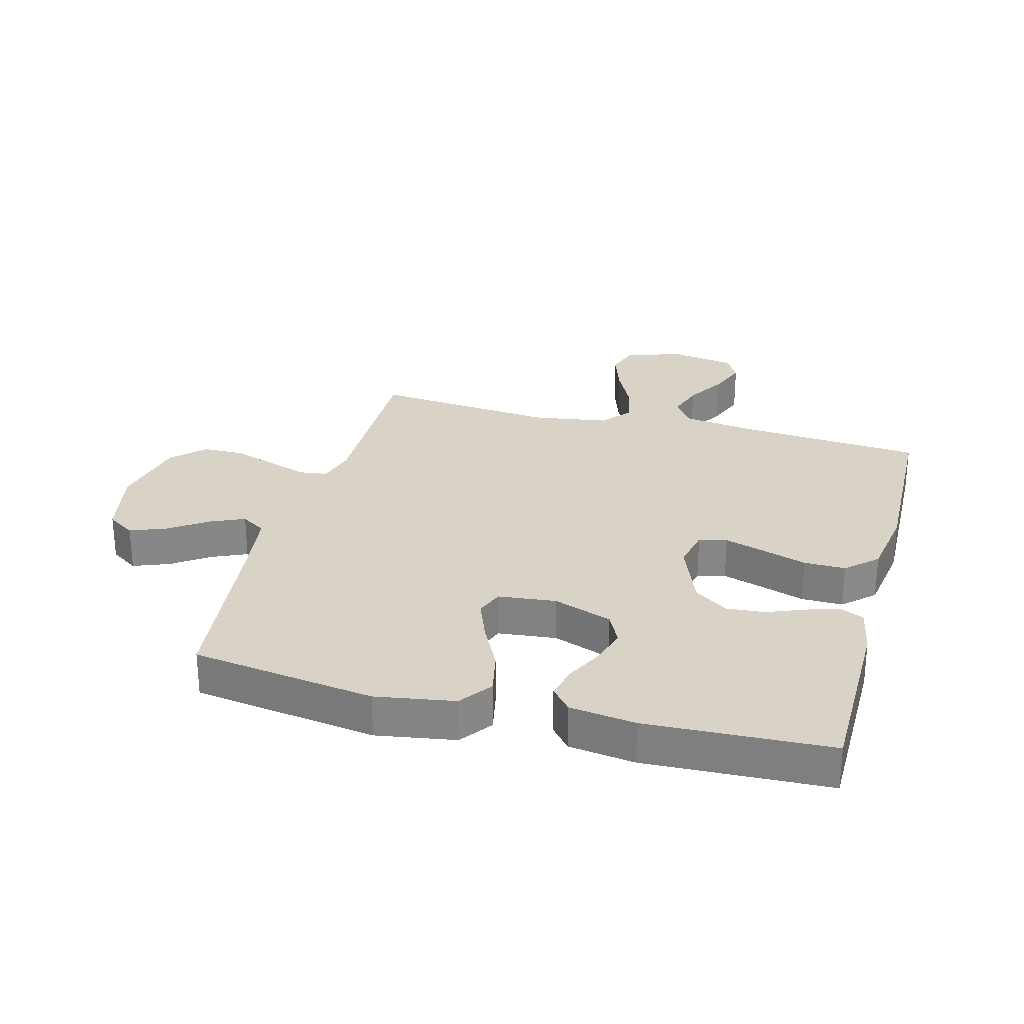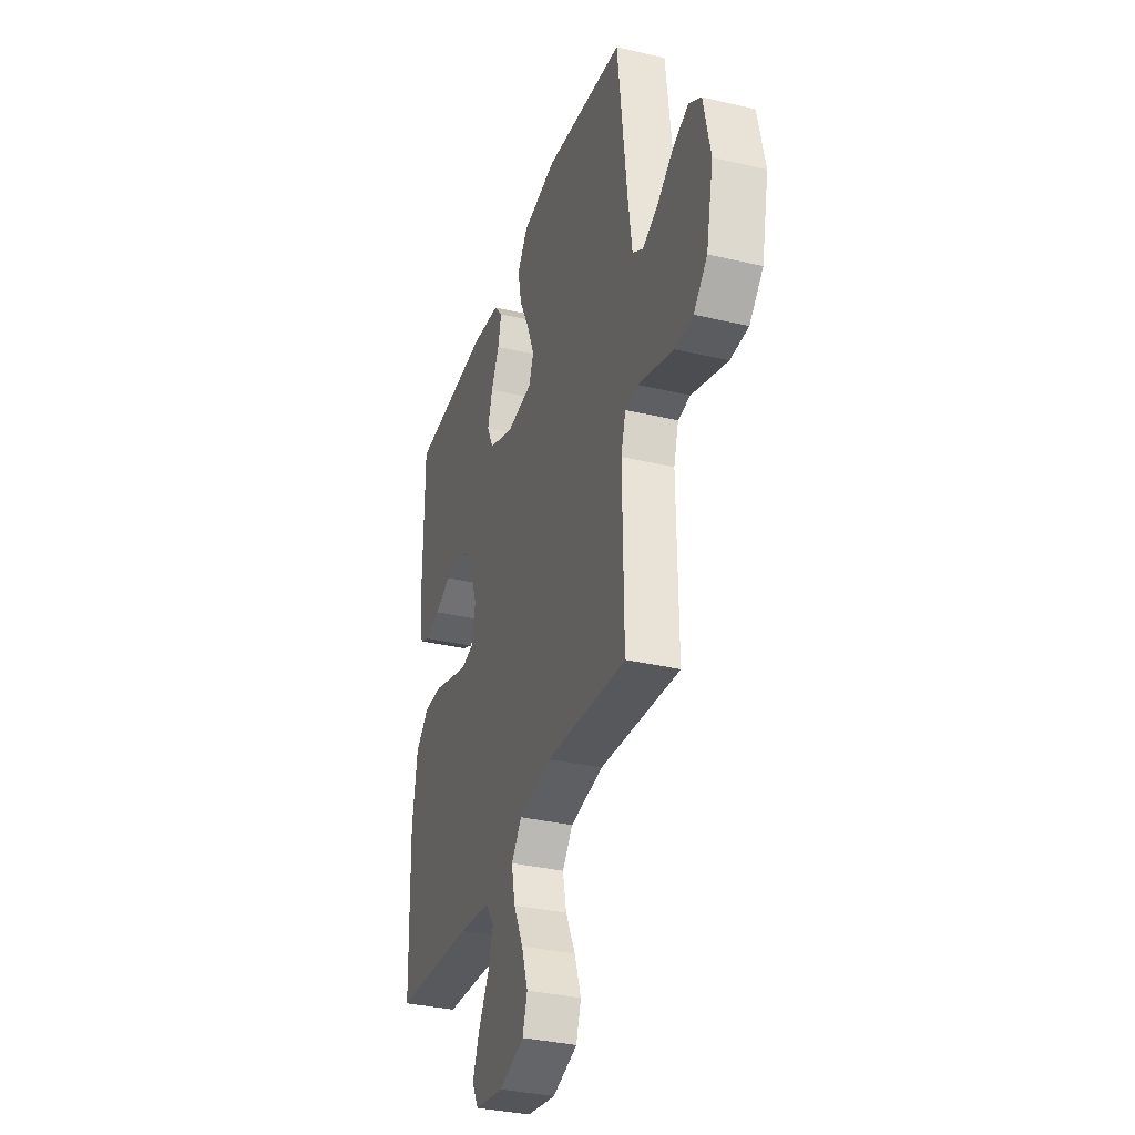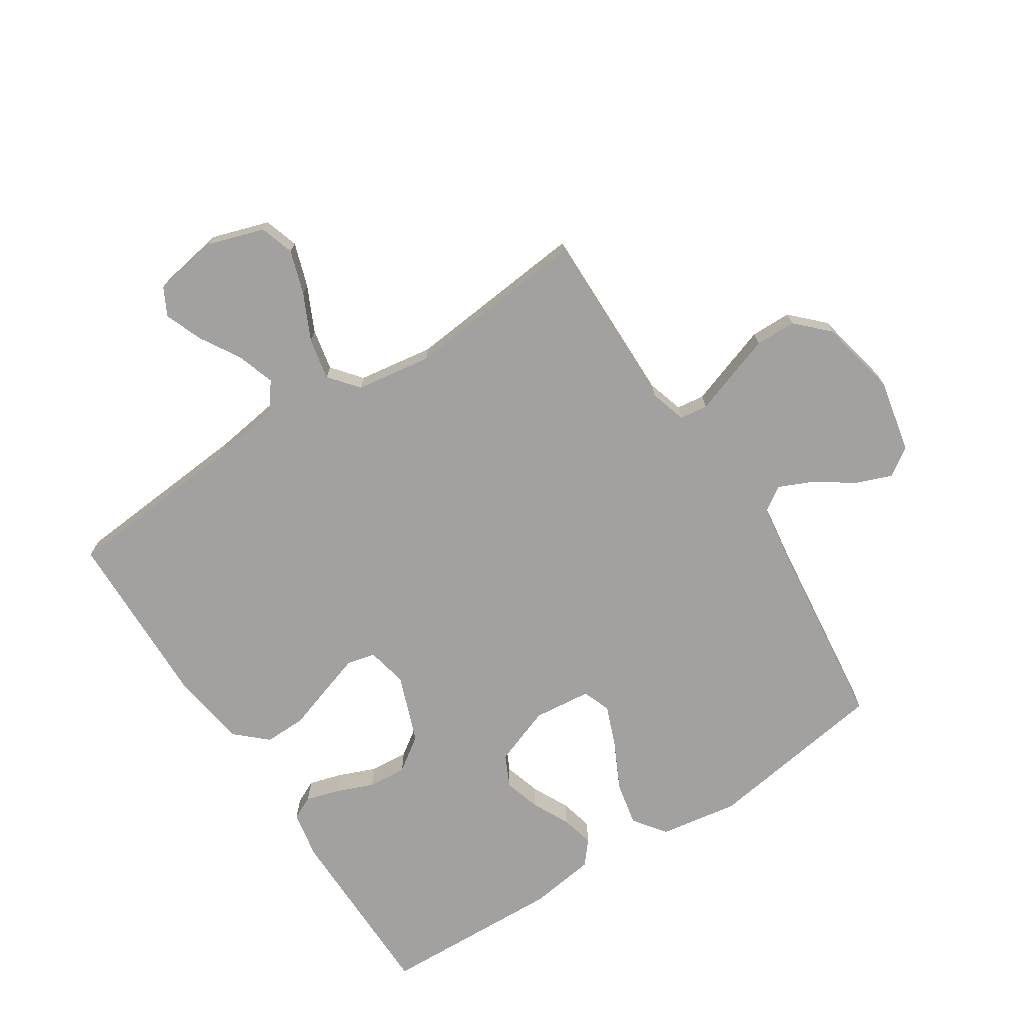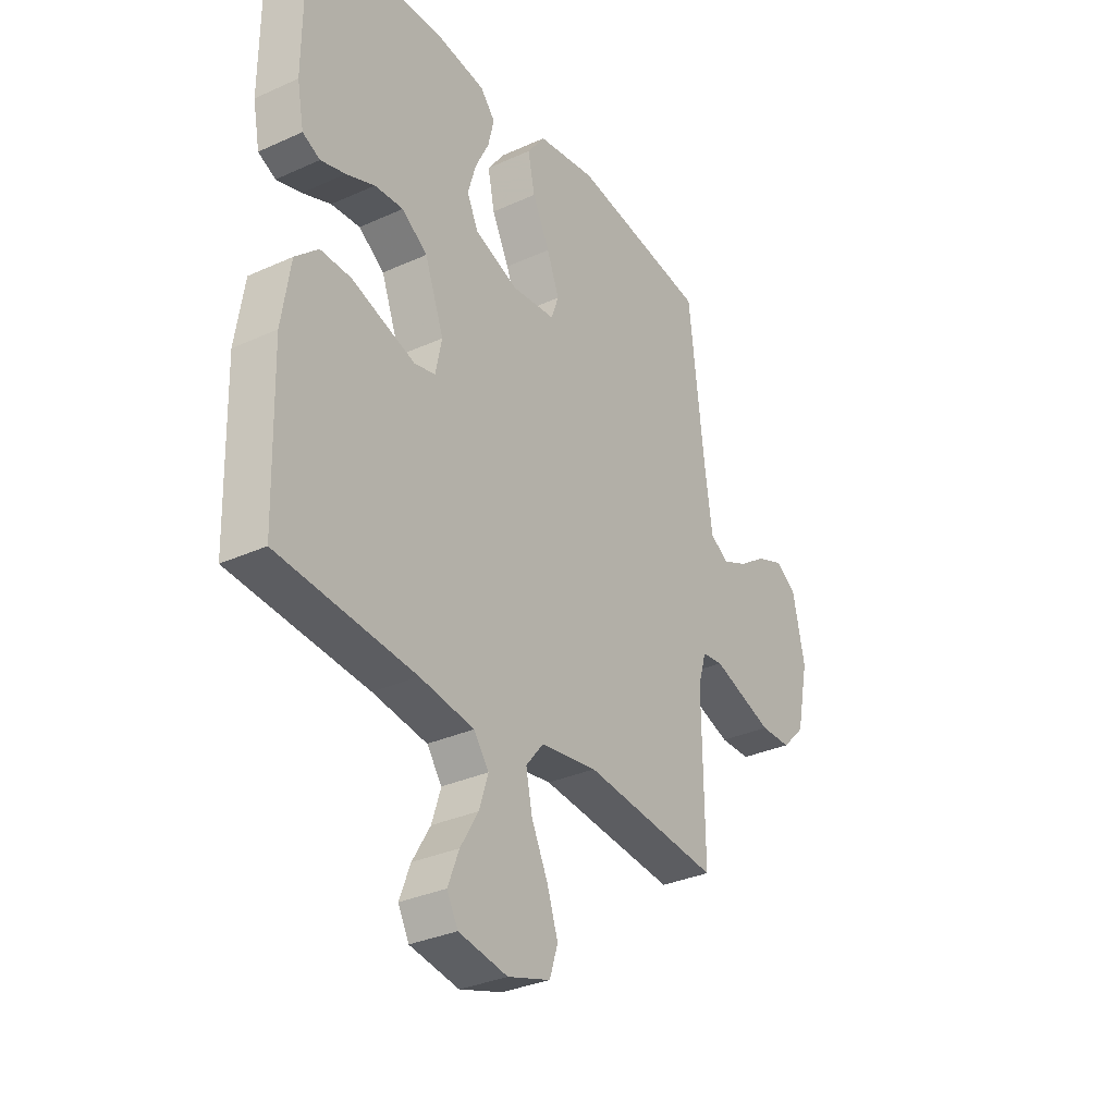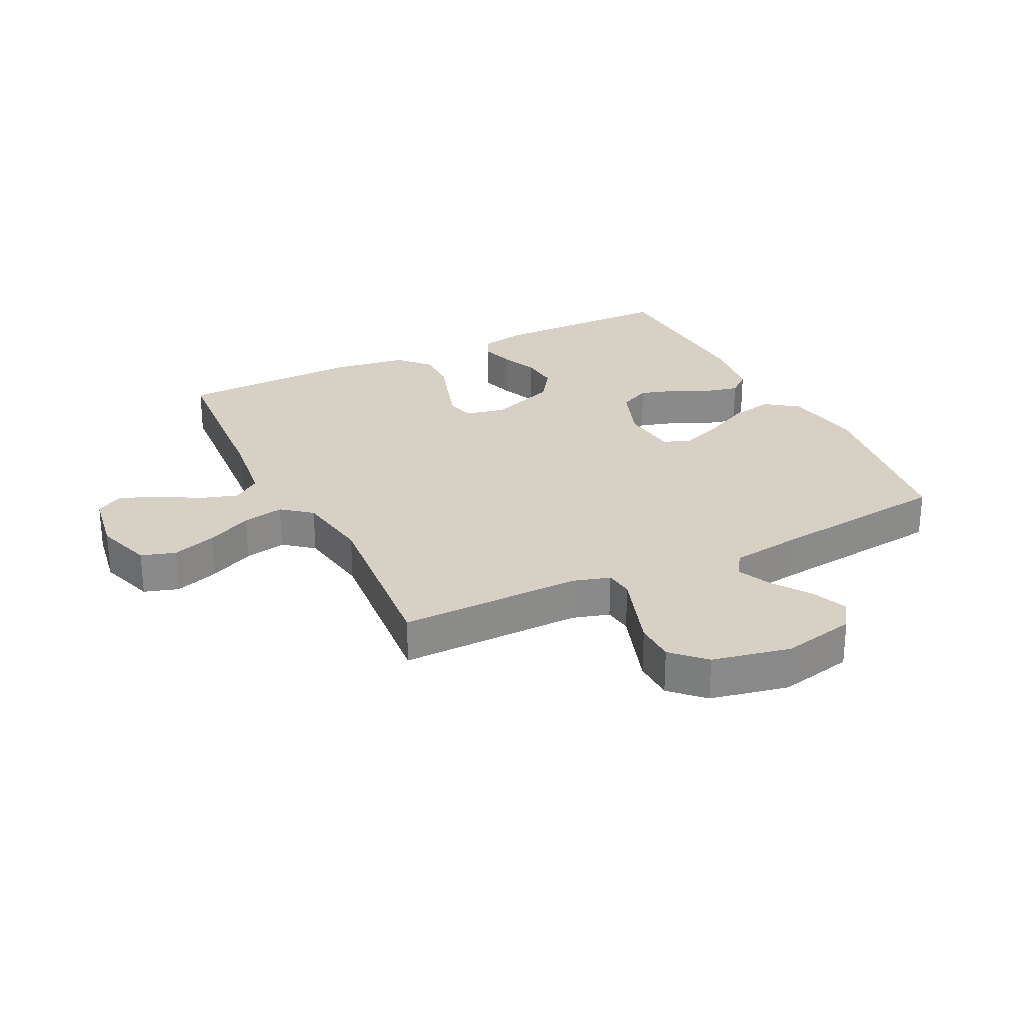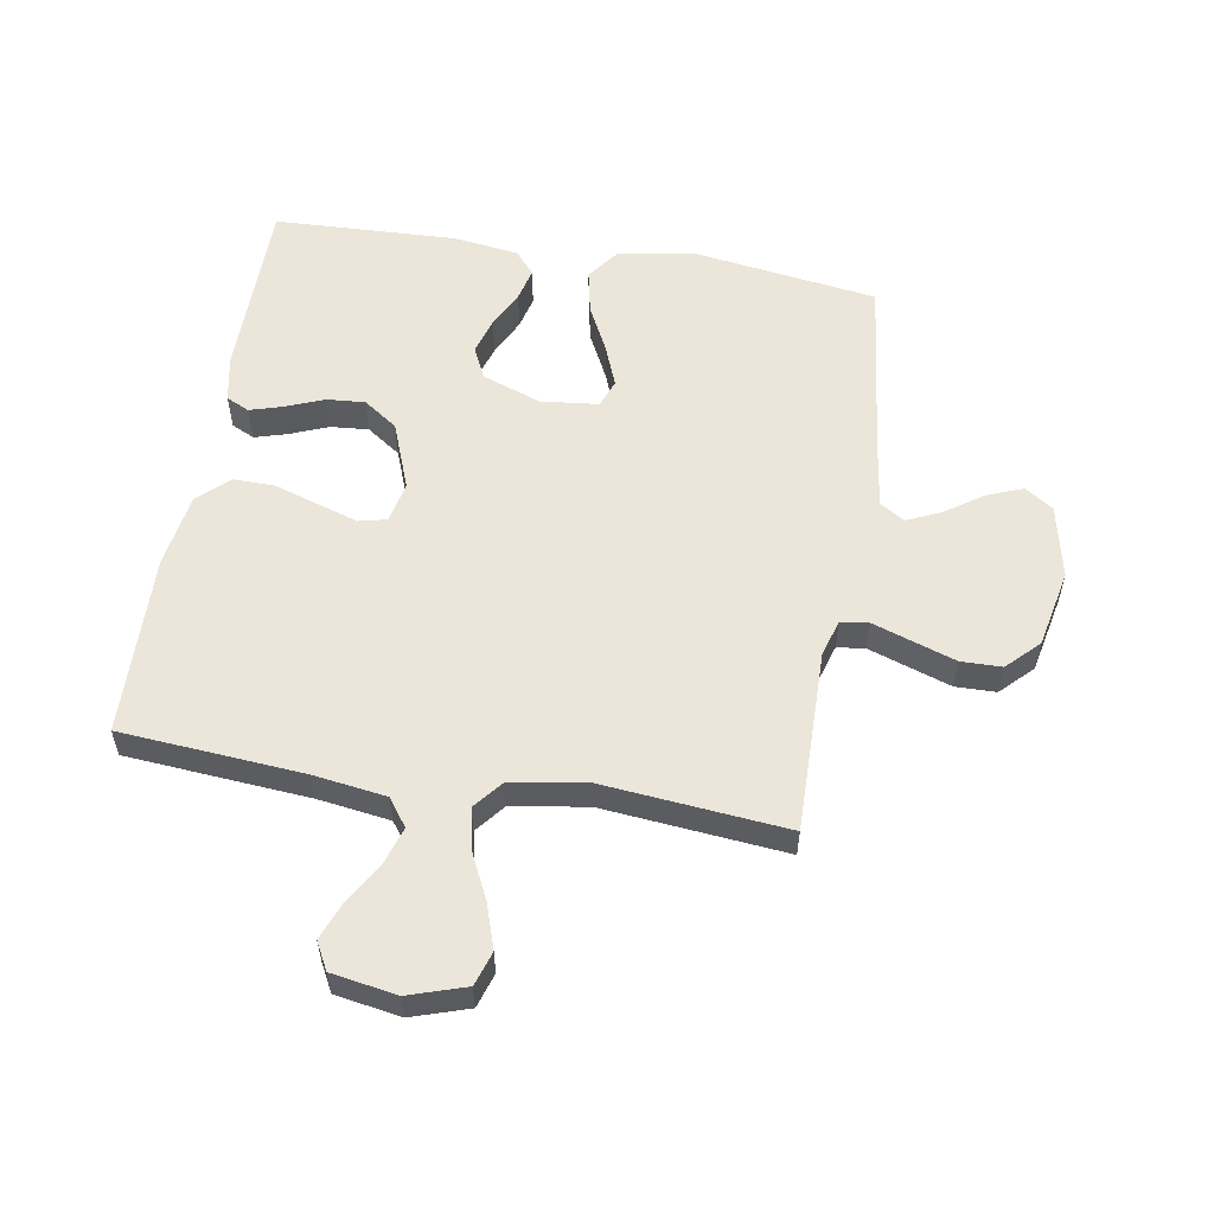
<metadata>
{"format":"obj","ext":"obj","renderer":"f3d","projection":"perspective","resolution":1024,"background":"white","views":[{"elev":27.8,"azim":14.9,"up":"+Y"},{"elev":-33.9,"azim":-107.7,"up":"+Z"},{"elev":-72.3,"azim":-146.9,"up":"+Y"},{"elev":-32.3,"azim":122.3,"up":"+Z"},{"elev":26.9,"azim":-116.5,"up":"+Y"},{"elev":56.2,"azim":-170.5,"up":"+Y"}]}
</metadata>
<code>
v -0.5 0.07 -0.5
v -0.496 0.07 -0.2
v -0.514 0.07 -0.14
v -0.56 0.07 -0.134
v -0.624 0.07 -0.156
v -0.695 0.07 -0.18
v -0.762 0.07 -0.179
v -0.813 0.07 -0.128
v -0.84 0.07 0
v -0.814 0.07 0.121
v -0.768 0.07 0.152
v -0.709 0.07 0.129
v -0.647 0.07 0.086
v -0.591 0.07 0.061
v -0.551 0.07 0.087
v -0.535 0.07 0.2
v -0.5 0.07 0.5
v -0.2 0.07 0.544
v -0.071 0.07 0.523
v -0.032 0.07 0.47
v -0.047 0.07 0.398
v -0.085 0.07 0.322
v -0.112 0.07 0.253
v -0.095 0.07 0.207
v 0 0.07 0.197
v 0.096 0.07 0.232
v 0.121 0.07 0.284
v 0.103 0.07 0.344
v 0.073 0.07 0.405
v 0.06 0.07 0.459
v 0.092 0.07 0.497
v 0.2 0.07 0.512
v 0.5 0.07 0.5
v 0.502 0.07 0.2
v 0.487 0.07 0.122
v 0.449 0.07 0.104
v 0.395 0.07 0.12
v 0.333 0.07 0.145
v 0.27 0.07 0.15
v 0.214 0.07 0.111
v 0.172 0.07 0
v 0.186 0.07 -0.067
v 0.232 0.07 -0.078
v 0.298 0.07 -0.057
v 0.371 0.07 -0.033
v 0.439 0.07 -0.032
v 0.489 0.07 -0.078
v 0.508 0.07 -0.2
v 0.5 0.07 -0.5
v 0.2 0.07 -0.524
v 0.081 0.07 -0.541
v 0.048 0.07 -0.586
v 0.068 0.07 -0.648
v 0.107 0.07 -0.714
v 0.131 0.07 -0.776
v 0.107 0.07 -0.821
v 0 0.07 -0.839
v -0.093 0.07 -0.809
v -0.111 0.07 -0.753
v -0.087 0.07 -0.681
v -0.051 0.07 -0.606
v -0.037 0.07 -0.538
v -0.076 0.07 -0.49
v -0.2 0.07 -0.471
v -0.5 0 -0.5
v -0.496 0 -0.2
v -0.514 0 -0.14
v -0.56 0 -0.134
v -0.624 0 -0.156
v -0.695 0 -0.18
v -0.762 0 -0.179
v -0.813 0 -0.128
v -0.84 0 0
v -0.814 0 0.121
v -0.768 0 0.152
v -0.709 0 0.129
v -0.647 0 0.086
v -0.591 0 0.061
v -0.551 0 0.087
v -0.535 0 0.2
v -0.5 0 0.5
v -0.2 0 0.544
v -0.071 0 0.523
v -0.032 0 0.47
v -0.047 0 0.398
v -0.085 0 0.322
v -0.112 0 0.253
v -0.095 0 0.207
v 0 0 0.197
v 0.096 0 0.232
v 0.121 0 0.284
v 0.103 0 0.344
v 0.073 0 0.405
v 0.06 0 0.459
v 0.092 0 0.497
v 0.2 0 0.512
v 0.5 0 0.5
v 0.502 0 0.2
v 0.487 0 0.122
v 0.449 0 0.104
v 0.395 0 0.12
v 0.333 0 0.145
v 0.27 0 0.15
v 0.214 0 0.111
v 0.172 0 0
v 0.186 0 -0.067
v 0.232 0 -0.078
v 0.298 0 -0.057
v 0.371 0 -0.033
v 0.439 0 -0.032
v 0.489 0 -0.078
v 0.508 0 -0.2
v 0.5 0 -0.5
v 0.2 0 -0.524
v 0.081 0 -0.541
v 0.048 0 -0.586
v 0.068 0 -0.648
v 0.107 0 -0.714
v 0.131 0 -0.776
v 0.107 0 -0.821
v 0 0 -0.839
v -0.093 0 -0.809
v -0.111 0 -0.753
v -0.087 0 -0.681
v -0.051 0 -0.606
v -0.037 0 -0.538
v -0.076 0 -0.49
v -0.2 0 -0.471
f 59 60 61
f 58 59 61
f 57 58 61
f 56 57 61
f 55 56 61
f 54 55 61
f 53 54 61
f 52 53 61 62
f 51 52 62 63
f 48 49 50
f 47 48 50
f 46 47 50
f 45 46 50
f 44 45 50
f 50 51 63
f 44 50 63
f 43 44 63
f 36 37 38
f 35 36 38
f 34 35 38
f 33 34 38
f 32 33 38
f 31 32 38
f 30 31 38
f 29 30 38
f 28 29 38
f 27 28 38 39
f 26 27 39 40
f 20 21 22
f 19 20 22
f 18 19 22
f 17 18 22
f 16 17 22
f 15 16 22 23
f 14 15 23 24
f 11 12 13
f 10 11 13
f 9 10 13
f 8 9 13
f 7 8 13
f 6 7 13
f 5 6 13
f 4 5 13
f 3 4 13 14
f 64 1 2
f 64 2 3
f 63 64 3
f 43 63 3
f 42 43 3
f 25 26 40 41
f 25 41 42
f 24 25 42
f 14 24 42
f 3 14 42
f 125 124 123
f 125 123 122
f 125 122 121
f 125 121 120
f 125 120 119
f 125 119 118
f 125 118 117
f 126 125 117 116
f 127 126 116 115
f 114 113 112
f 114 112 111
f 114 111 110
f 114 110 109
f 114 109 108
f 127 115 114
f 127 114 108
f 127 108 107
f 102 101 100
f 102 100 99
f 102 99 98
f 102 98 97
f 102 97 96
f 102 96 95
f 102 95 94
f 102 94 93
f 102 93 92
f 103 102 92 91
f 104 103 91 90
f 86 85 84
f 86 84 83
f 86 83 82
f 86 82 81
f 86 81 80
f 87 86 80 79
f 88 87 79 78
f 77 76 75
f 77 75 74
f 77 74 73
f 77 73 72
f 77 72 71
f 77 71 70
f 77 70 69
f 77 69 68
f 78 77 68 67
f 66 65 128
f 67 66 128
f 67 128 127
f 67 127 107
f 67 107 106
f 105 104 90 89
f 106 105 89
f 106 89 88
f 106 88 78
f 106 78 67
f 1 65 66 2
f 2 66 67 3
f 3 67 68 4
f 4 68 69 5
f 5 69 70 6
f 6 70 71 7
f 7 71 72 8
f 8 72 73 9
f 9 73 74 10
f 10 74 75 11
f 11 75 76 12
f 12 76 77 13
f 13 77 78 14
f 14 78 79 15
f 15 79 80 16
f 16 80 81 17
f 17 81 82 18
f 18 82 83 19
f 19 83 84 20
f 20 84 85 21
f 21 85 86 22
f 22 86 87 23
f 23 87 88 24
f 24 88 89 25
f 25 89 90 26
f 26 90 91 27
f 27 91 92 28
f 28 92 93 29
f 29 93 94 30
f 30 94 95 31
f 31 95 96 32
f 32 96 97 33
f 33 97 98 34
f 34 98 99 35
f 35 99 100 36
f 36 100 101 37
f 37 101 102 38
f 38 102 103 39
f 39 103 104 40
f 40 104 105 41
f 41 105 106 42
f 42 106 107 43
f 43 107 108 44
f 44 108 109 45
f 45 109 110 46
f 46 110 111 47
f 47 111 112 48
f 48 112 113 49
f 49 113 114 50
f 50 114 115 51
f 51 115 116 52
f 52 116 117 53
f 53 117 118 54
f 54 118 119 55
f 55 119 120 56
f 56 120 121 57
f 57 121 122 58
f 58 122 123 59
f 59 123 124 60
f 60 124 125 61
f 61 125 126 62
f 62 126 127 63
f 63 127 128 64
f 64 128 65 1

</code>
